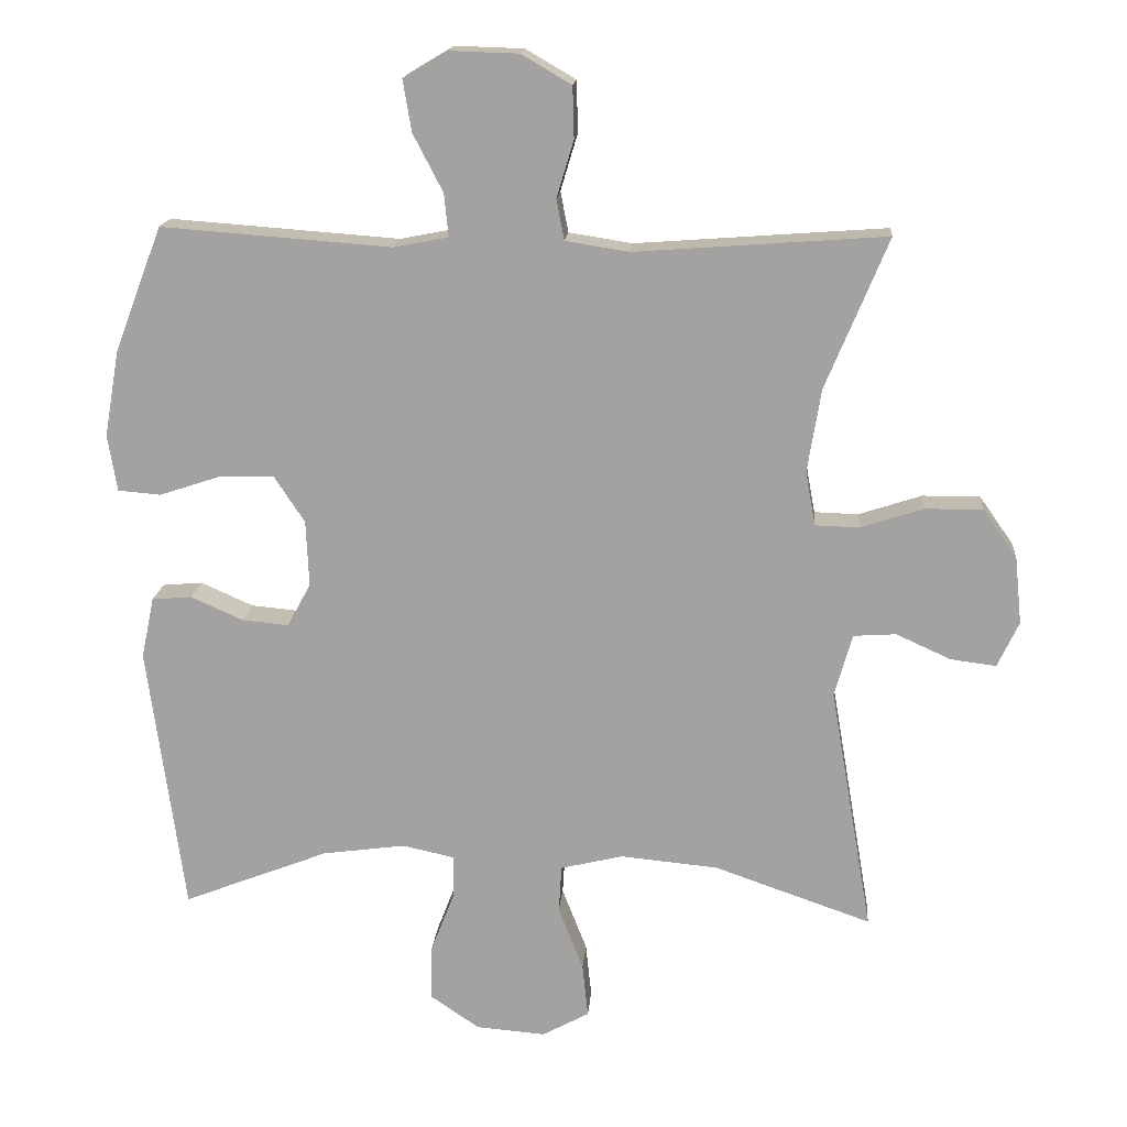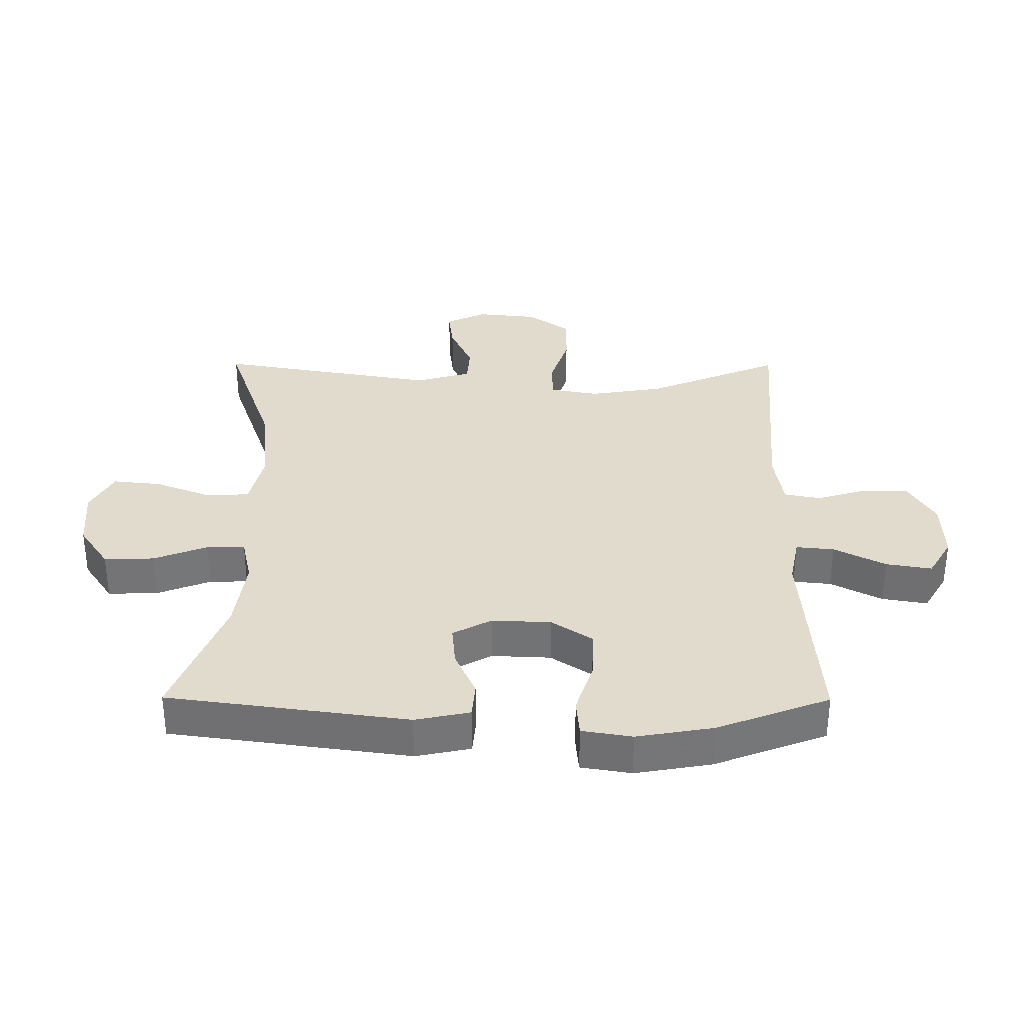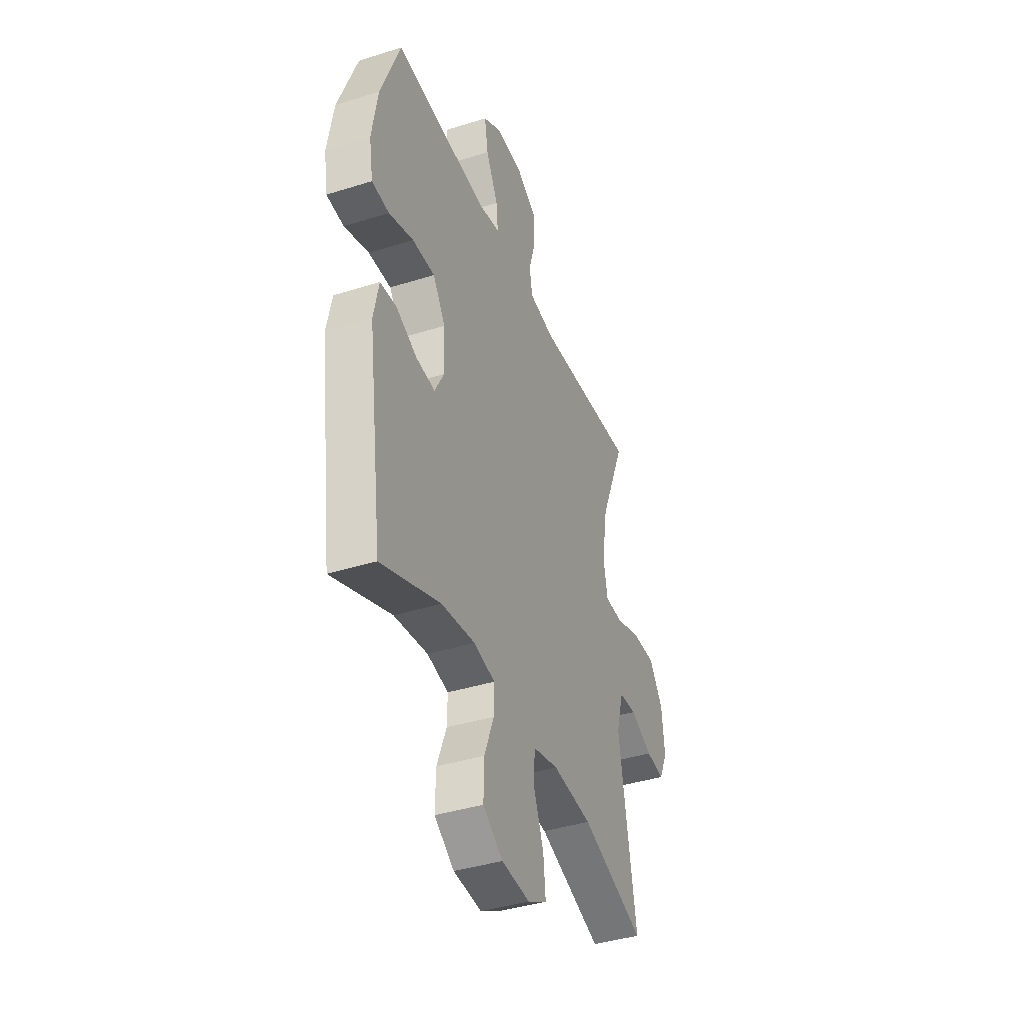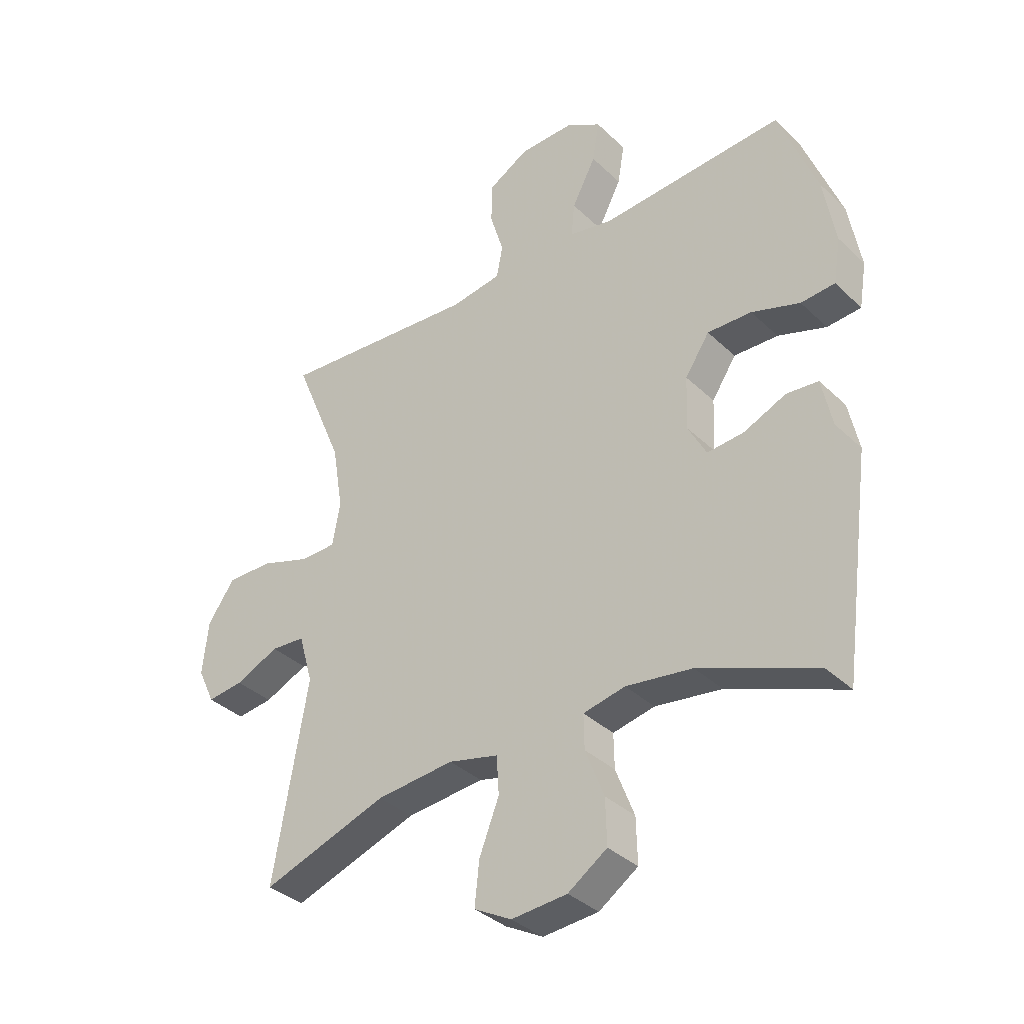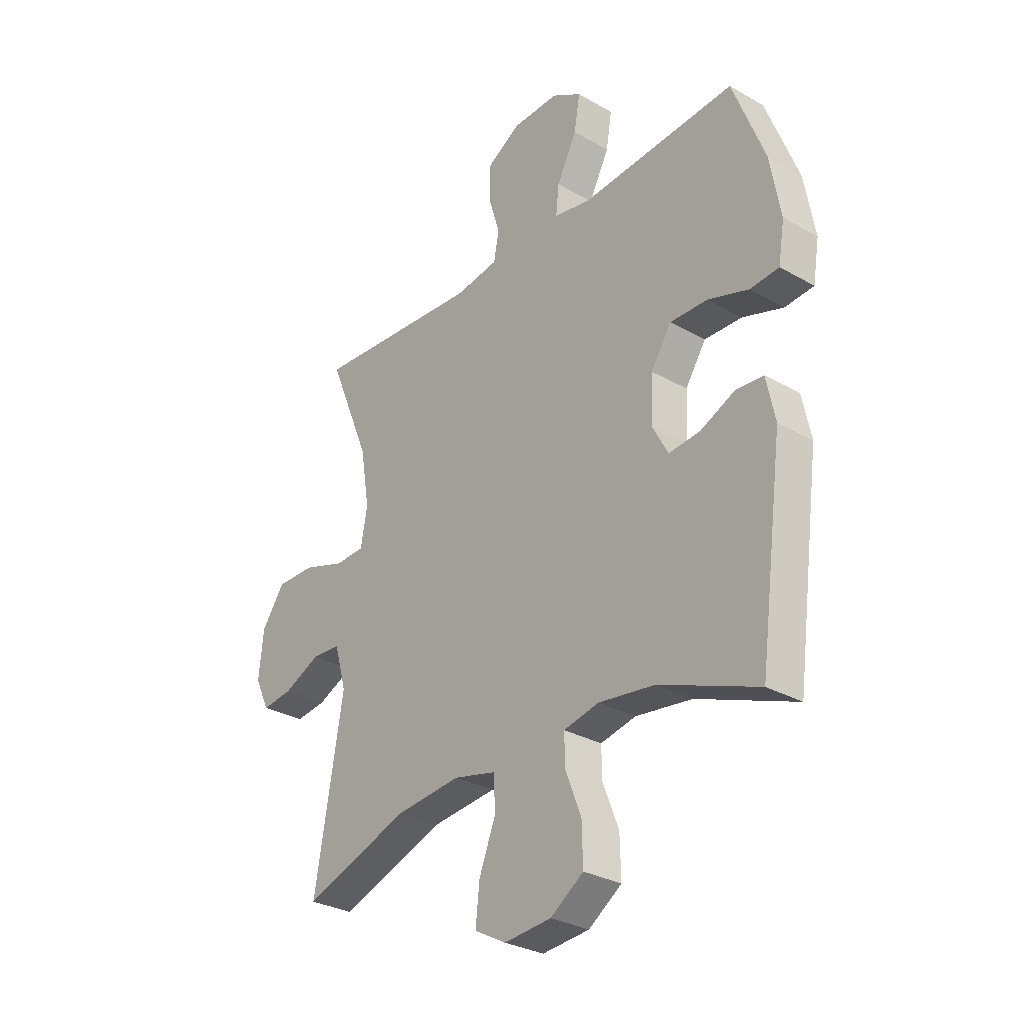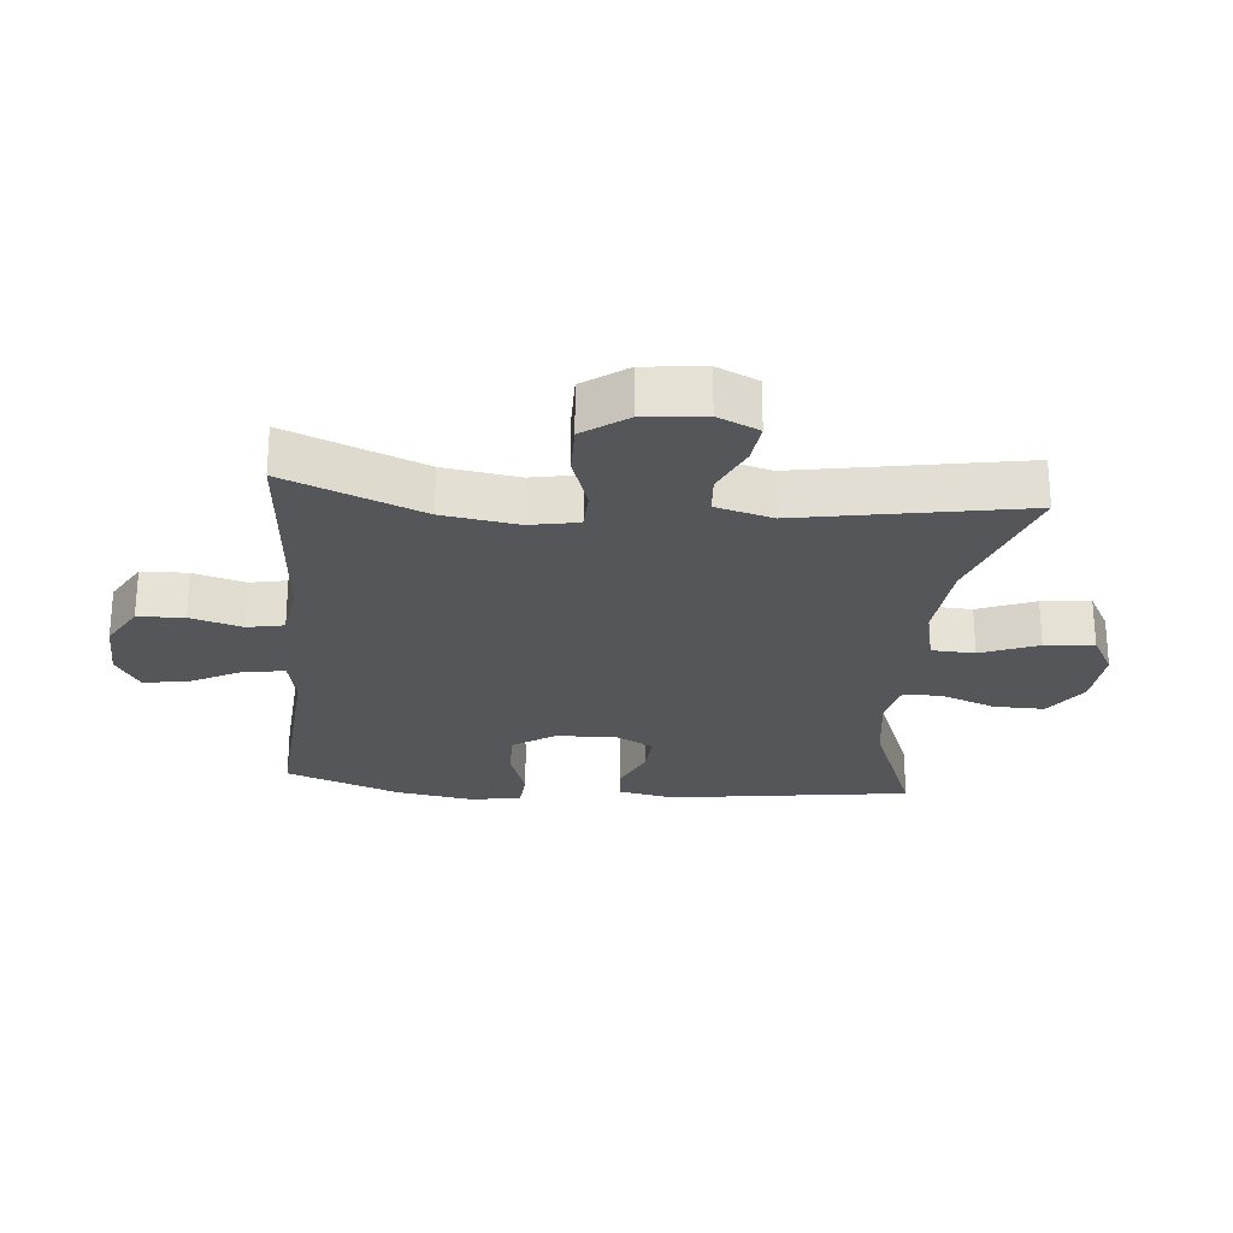
<metadata>
{"format":"obj","ext":"obj","renderer":"f3d","projection":"perspective","resolution":1024,"background":"white","views":[{"elev":16.5,"azim":4.6,"up":"+Z"},{"elev":33.8,"azim":-89.7,"up":"+Y"},{"elev":-39.8,"azim":-68.7,"up":"+Z"},{"elev":-35.7,"azim":-141.0,"up":"+Z"},{"elev":-30.1,"azim":-129.7,"up":"+Z"},{"elev":-25.4,"azim":85.0,"up":"+Y"}]}
</metadata>
<code>
v 0.5 0.07 0.5
v 0.412 0.07 0.288
v 0.393 0.07 0.171
v 0.407 0.07 0.095
v 0.469 0.07 0.093
v 0.557 0.07 0.122
v 0.638 0.07 0.123
v 0.686 0.07 0.055
v 0.696 0.07 -0.04
v 0.666 0.07 -0.104
v 0.602 0.07 -0.096
v 0.525 0.07 -0.061
v 0.465 0.07 -0.065
v 0.44 0.07 -0.153
v 0.5 0.07 -0.5
v 0.279 0.07 -0.423
v 0.142 0.07 -0.41
v 0.054 0.07 -0.431
v 0.05 0.07 -0.498
v 0.085 0.07 -0.587
v 0.093 0.07 -0.663
v 0.027 0.07 -0.699
v -0.071 0.07 -0.691
v -0.14 0.07 -0.644
v -0.138 0.07 -0.565
v -0.105 0.07 -0.48
v -0.104 0.07 -0.42
v -0.178 0.07 -0.404
v -0.295 0.07 -0.42
v -0.5 0.07 -0.5
v -0.551 0.07 -0.122
v -0.533 0.07 -0.036
v -0.477 0.07 -0.031
v -0.403 0.07 -0.064
v -0.338 0.07 -0.07
v -0.305 0.07 -0.009
v -0.309 0.07 0.084
v -0.352 0.07 0.149
v -0.43 0.07 0.147
v -0.515 0.07 0.119
v -0.575 0.07 0.124
v -0.588 0.07 0.203
v -0.567 0.07 0.324
v -0.5 0.07 0.5
v -0.176 0.07 0.476
v -0.1 0.07 0.491
v -0.106 0.07 0.551
v -0.148 0.07 0.632
v -0.16 0.07 0.704
v -0.098 0.07 0.741
v -0.001 0.07 0.738
v 0.069 0.07 0.697
v 0.071 0.07 0.625
v 0.047 0.07 0.545
v 0.058 0.07 0.488
v 0.147 0.07 0.474
v 0.5 0 0.5
v 0.412 0 0.288
v 0.393 0 0.171
v 0.407 0 0.095
v 0.469 0 0.093
v 0.557 0 0.122
v 0.638 0 0.123
v 0.686 0 0.055
v 0.696 0 -0.04
v 0.666 0 -0.104
v 0.602 0 -0.096
v 0.525 0 -0.061
v 0.465 0 -0.065
v 0.44 0 -0.153
v 0.5 0 -0.5
v 0.279 0 -0.423
v 0.142 0 -0.41
v 0.054 0 -0.431
v 0.05 0 -0.498
v 0.085 0 -0.587
v 0.093 0 -0.663
v 0.027 0 -0.699
v -0.071 0 -0.691
v -0.14 0 -0.644
v -0.138 0 -0.565
v -0.105 0 -0.48
v -0.104 0 -0.42
v -0.178 0 -0.404
v -0.295 0 -0.42
v -0.5 0 -0.5
v -0.551 0 -0.122
v -0.533 0 -0.036
v -0.477 0 -0.031
v -0.403 0 -0.064
v -0.338 0 -0.07
v -0.305 0 -0.009
v -0.309 0 0.084
v -0.352 0 0.149
v -0.43 0 0.147
v -0.515 0 0.119
v -0.575 0 0.124
v -0.588 0 0.203
v -0.567 0 0.324
v -0.5 0 0.5
v -0.176 0 0.476
v -0.1 0 0.491
v -0.106 0 0.551
v -0.148 0 0.632
v -0.16 0 0.704
v -0.098 0 0.741
v -0.001 0 0.738
v 0.069 0 0.697
v 0.071 0 0.625
v 0.047 0 0.545
v 0.058 0 0.488
v 0.147 0 0.474
f 52 53 54
f 51 52 54
f 50 51 54
f 49 50 54
f 48 49 54
f 47 48 54
f 46 47 54 55
f 45 46 55 56
f 43 44 45
f 42 43 45
f 41 42 45
f 40 41 45
f 39 40 45
f 38 39 45 56
f 32 33 34
f 31 32 34
f 30 31 34
f 29 30 34
f 28 29 34 35
f 27 28 35 36
f 24 25 26
f 23 24 26
f 22 23 26
f 21 22 26
f 20 21 26
f 19 20 26
f 18 19 26 27
f 27 36 37
f 18 27 37
f 17 18 37
f 14 15 16
f 37 38 56
f 17 37 56
f 16 17 56
f 14 16 56
f 13 14 56
f 10 11 12
f 9 10 12
f 8 9 12
f 7 8 12
f 6 7 12
f 5 6 12
f 56 1 2
f 56 2 3
f 4 5 12 13
f 4 13 56
f 3 4 56
f 110 109 108
f 110 108 107
f 110 107 106
f 110 106 105
f 110 105 104
f 110 104 103
f 111 110 103 102
f 112 111 102 101
f 101 100 99
f 101 99 98
f 101 98 97
f 101 97 96
f 101 96 95
f 112 101 95 94
f 90 89 88
f 90 88 87
f 90 87 86
f 90 86 85
f 91 90 85 84
f 92 91 84 83
f 82 81 80
f 82 80 79
f 82 79 78
f 82 78 77
f 82 77 76
f 82 76 75
f 83 82 75 74
f 93 92 83
f 93 83 74
f 93 74 73
f 72 71 70
f 112 94 93
f 112 93 73
f 112 73 72
f 112 72 70
f 112 70 69
f 68 67 66
f 68 66 65
f 68 65 64
f 68 64 63
f 68 63 62
f 68 62 61
f 58 57 112
f 59 58 112
f 69 68 61 60
f 112 69 60
f 112 60 59
f 1 57 58 2
f 2 58 59 3
f 3 59 60 4
f 4 60 61 5
f 5 61 62 6
f 6 62 63 7
f 7 63 64 8
f 8 64 65 9
f 9 65 66 10
f 10 66 67 11
f 11 67 68 12
f 12 68 69 13
f 13 69 70 14
f 14 70 71 15
f 15 71 72 16
f 16 72 73 17
f 17 73 74 18
f 18 74 75 19
f 19 75 76 20
f 20 76 77 21
f 21 77 78 22
f 22 78 79 23
f 23 79 80 24
f 24 80 81 25
f 25 81 82 26
f 26 82 83 27
f 27 83 84 28
f 28 84 85 29
f 29 85 86 30
f 30 86 87 31
f 31 87 88 32
f 32 88 89 33
f 33 89 90 34
f 34 90 91 35
f 35 91 92 36
f 36 92 93 37
f 37 93 94 38
f 38 94 95 39
f 39 95 96 40
f 40 96 97 41
f 41 97 98 42
f 42 98 99 43
f 43 99 100 44
f 44 100 101 45
f 45 101 102 46
f 46 102 103 47
f 47 103 104 48
f 48 104 105 49
f 49 105 106 50
f 50 106 107 51
f 51 107 108 52
f 52 108 109 53
f 53 109 110 54
f 54 110 111 55
f 55 111 112 56
f 56 112 57 1

</code>
